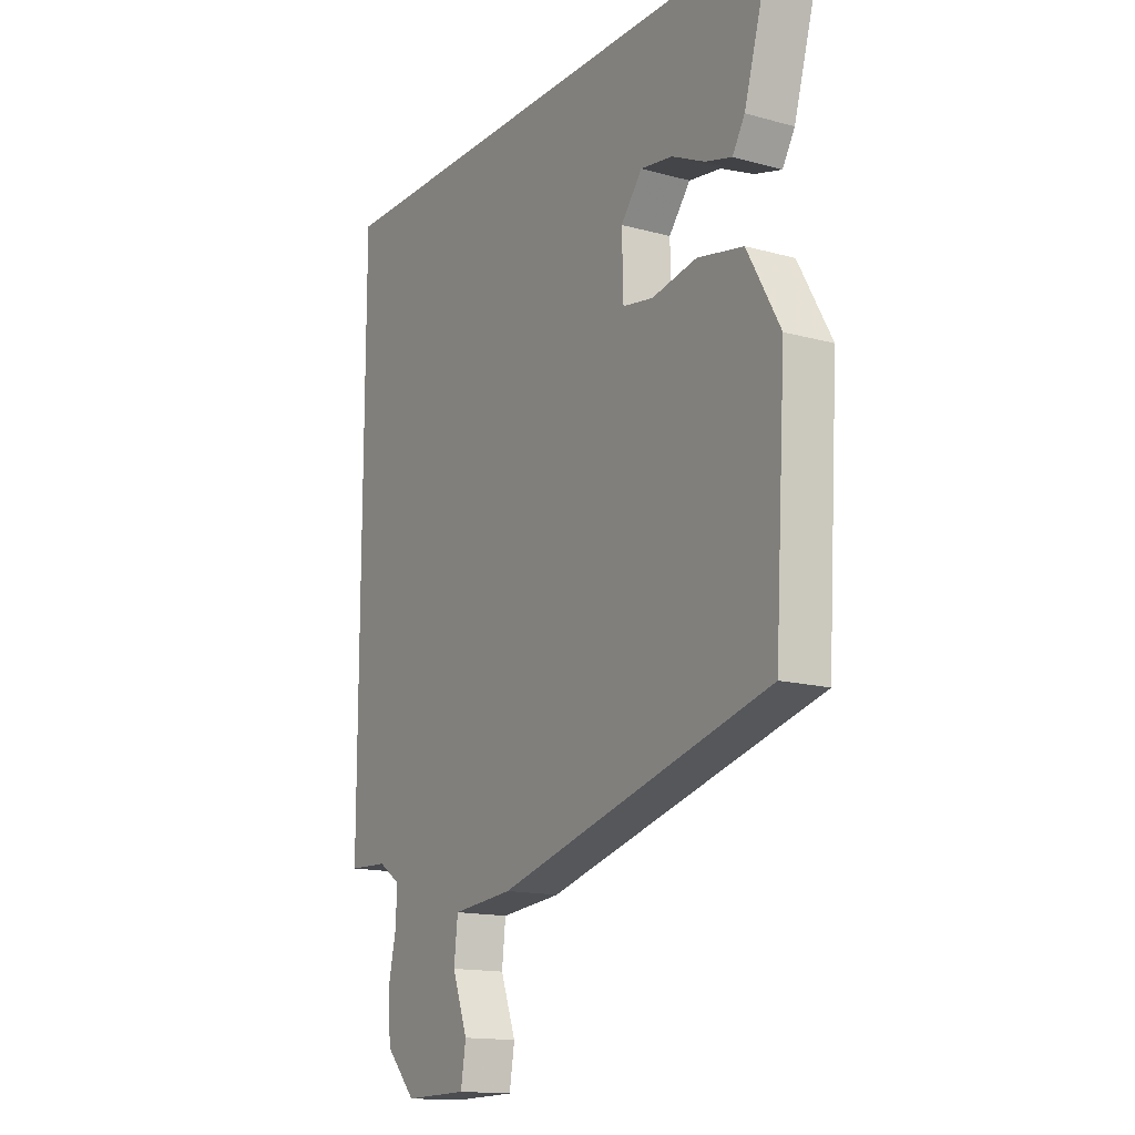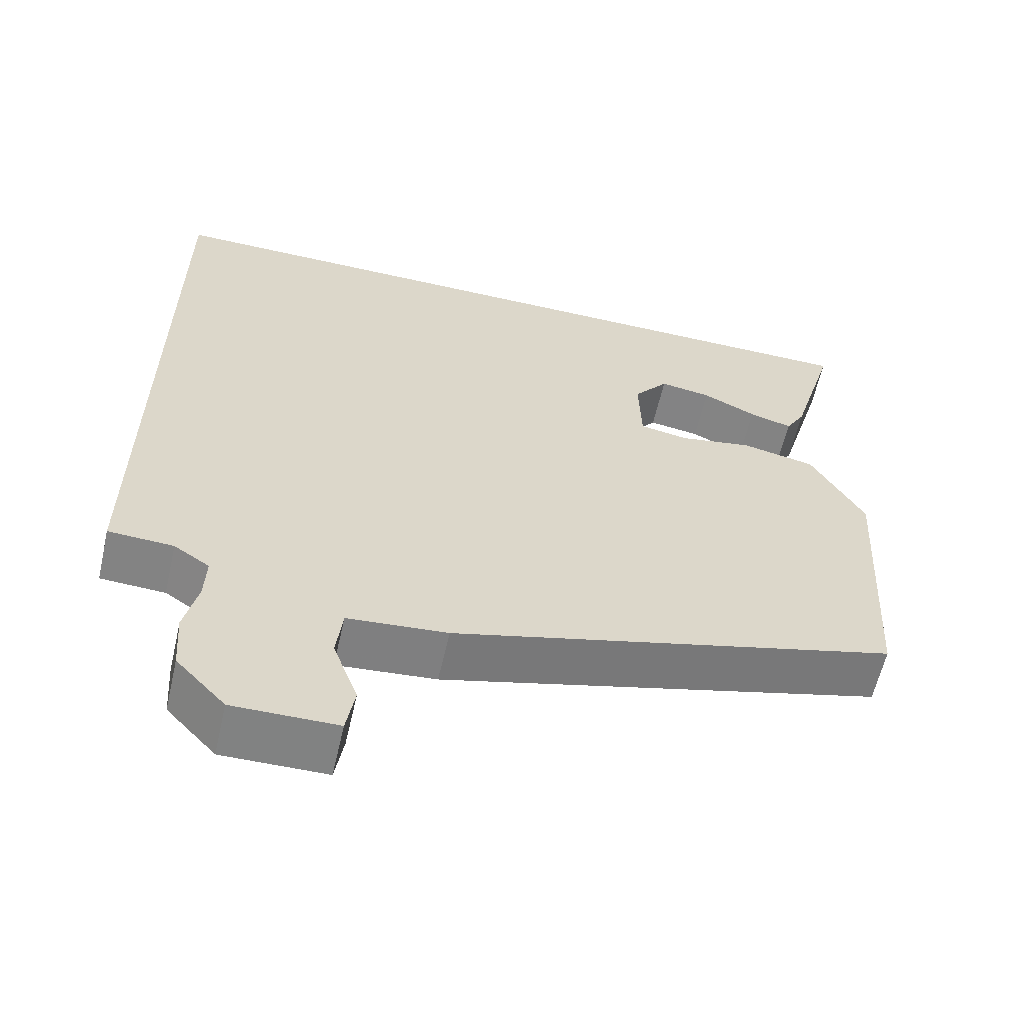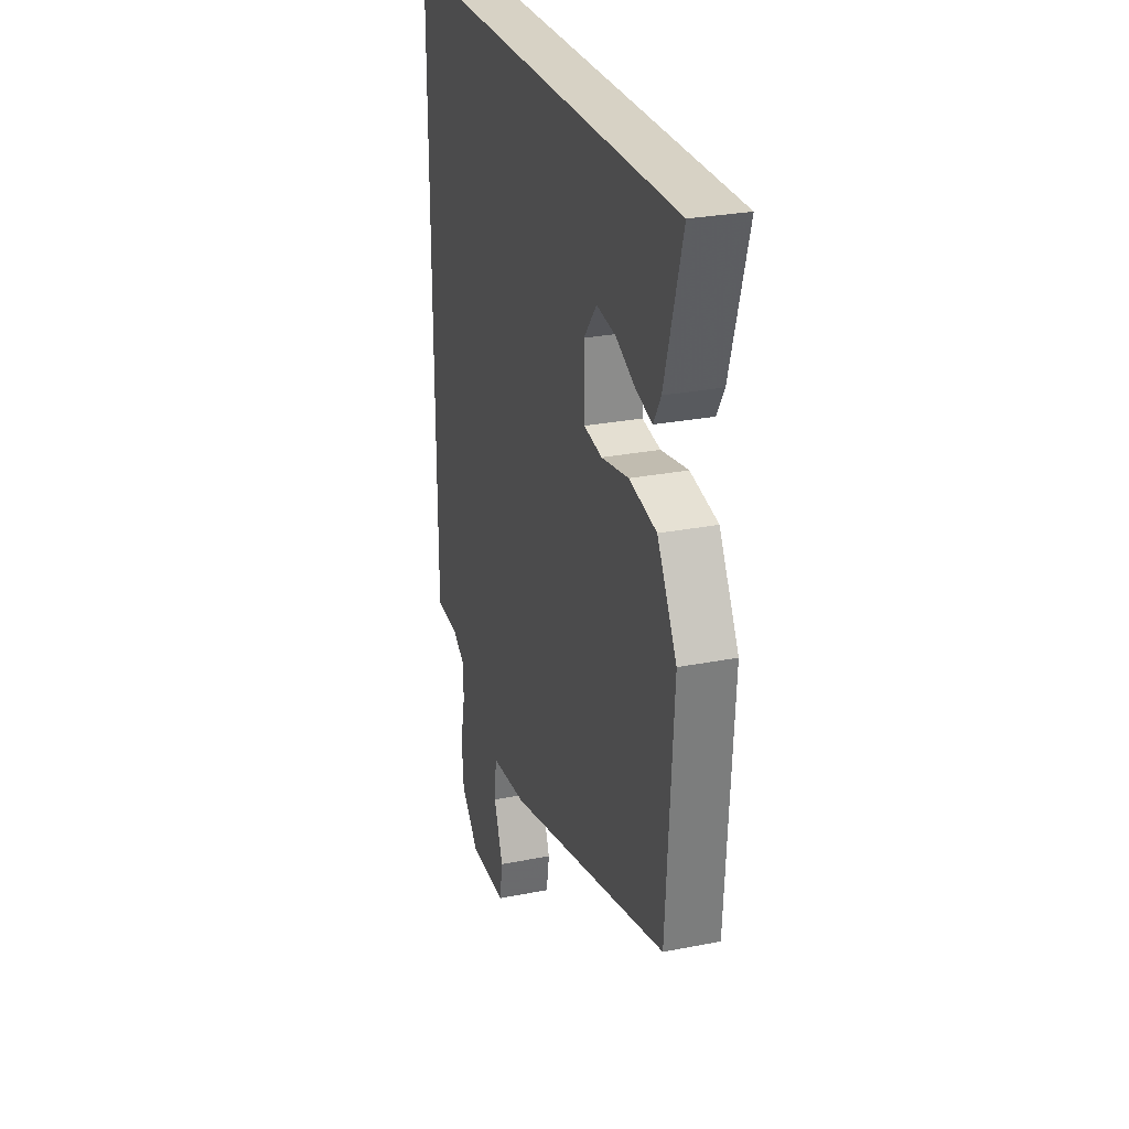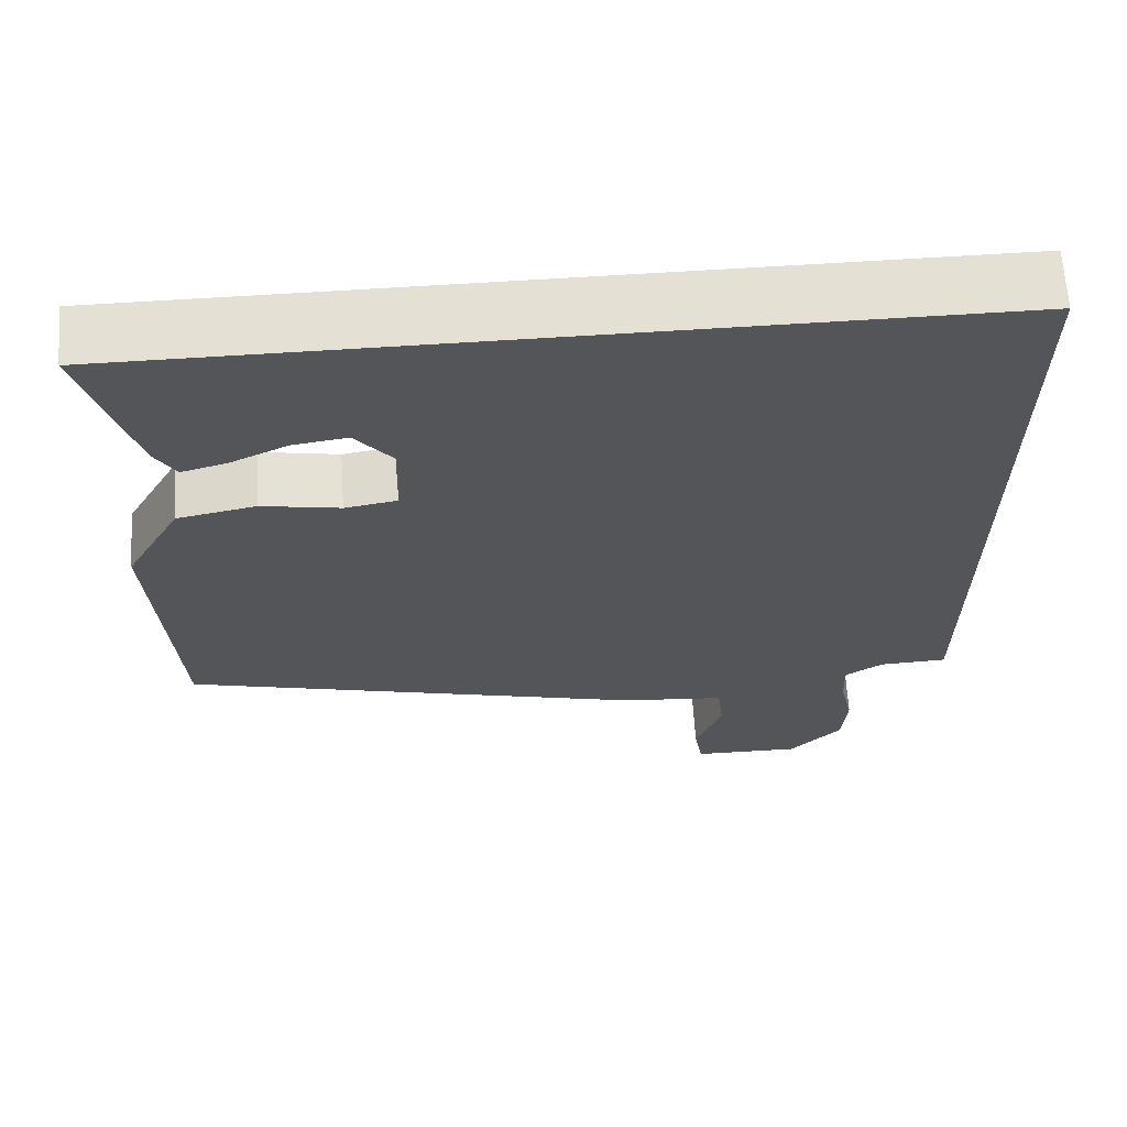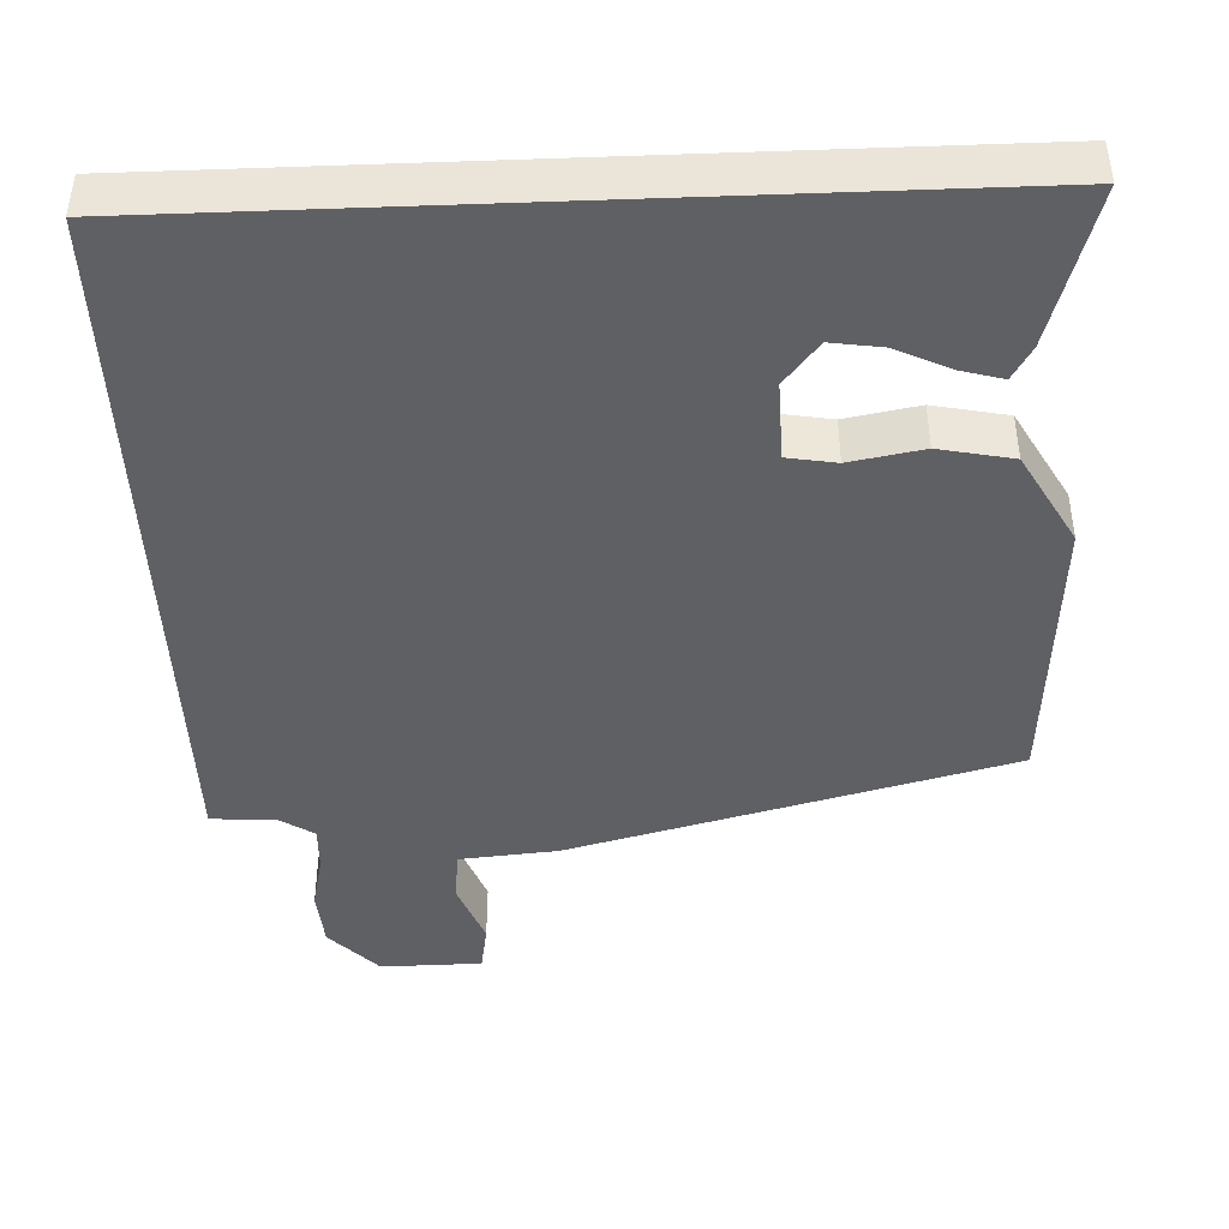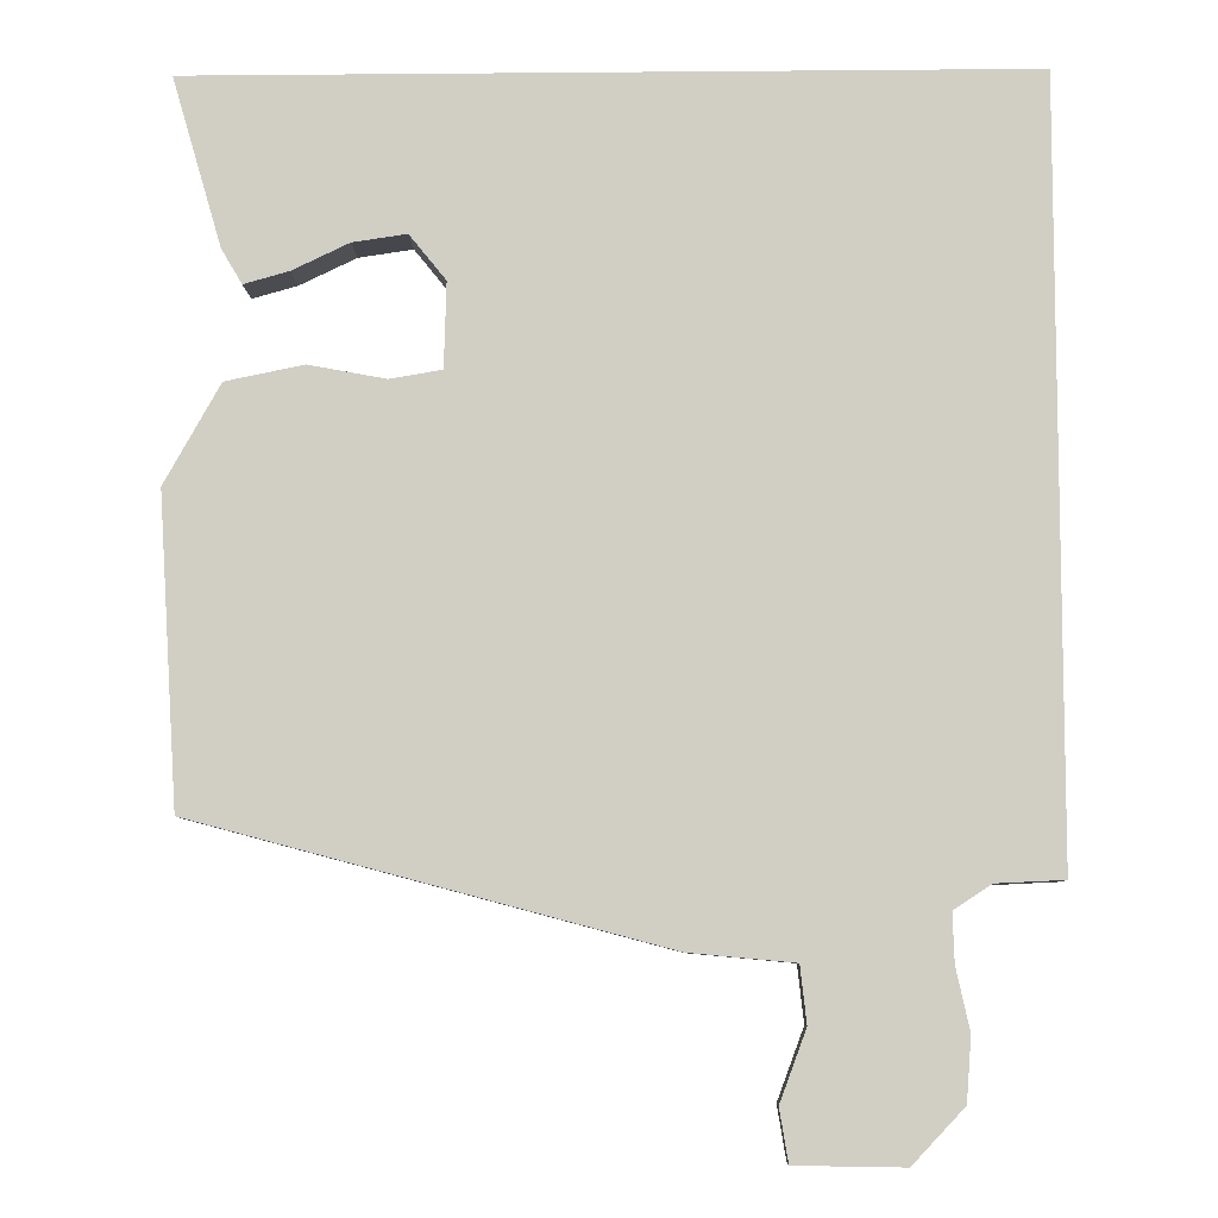
<metadata>
{"format":"obj","ext":"obj","renderer":"f3d","projection":"perspective","resolution":1024,"background":"white","views":[{"elev":-14.9,"azim":59.5,"up":"+Z"},{"elev":-60.7,"azim":-12.9,"up":"+Z"},{"elev":27.3,"azim":73.1,"up":"+Z"},{"elev":65.5,"azim":176.3,"up":"+Z"},{"elev":-43.2,"azim":2.3,"up":"+Y"},{"elev":-7.6,"azim":-178.6,"up":"+Z"}]}
</metadata>
<code>
v -0.5 0.07 0.5
v 0.544 0.07 0.5
v 0.482 0.07 0.288
v 0.456 0.07 0.244
v 0.399 0.07 0.26
v 0.328 0.07 0.294
v 0.26 0.07 0.304
v 0.214 0.07 0.247
v 0.217 0.07 0.14
v 0.282 0.07 0.129
v 0.379 0.07 0.147
v 0.477 0.07 0.127
v 0.547 0.07 0.002
v 0.523 0.07 -0.383
v -0.063 0.07 -0.539
v -0.194 0.07 -0.551
v -0.202 0.07 -0.622
v -0.169 0.07 -0.711
v -0.18 0.07 -0.777
v -0.316 0.07 -0.779
v -0.381 0.07 -0.71
v -0.387 0.07 -0.63
v -0.37 0.07 -0.553
v -0.368 0.07 -0.492
v -0.415 0.07 -0.461
v -0.5 0.07 -0.457
v -0.5 0 0.5
v 0.544 0 0.5
v 0.482 0 0.288
v 0.456 0 0.244
v 0.399 0 0.26
v 0.328 0 0.294
v 0.26 0 0.304
v 0.214 0 0.247
v 0.217 0 0.14
v 0.282 0 0.129
v 0.379 0 0.147
v 0.477 0 0.127
v 0.547 0 0.002
v 0.523 0 -0.383
v -0.063 0 -0.539
v -0.194 0 -0.551
v -0.202 0 -0.622
v -0.169 0 -0.711
v -0.18 0 -0.777
v -0.316 0 -0.779
v -0.381 0 -0.71
v -0.387 0 -0.63
v -0.37 0 -0.553
v -0.368 0 -0.492
v -0.415 0 -0.461
v -0.5 0 -0.457
f 25 26 1
f 24 25 1
f 20 21 22 23
f 20 23 24
f 17 18 19 20
f 16 17 20 24
f 10 11 12 13
f 9 10 13 14
f 3 4 5 6
f 3 6 7
f 2 3 7
f 1 2 7
f 9 14 15 16
f 8 9 16 24
f 1 7 8
f 1 8 24
f 27 52 51
f 27 51 50
f 49 48 47 46
f 50 49 46
f 46 45 44 43
f 50 46 43 42
f 39 38 37 36
f 40 39 36 35
f 32 31 30 29
f 33 32 29
f 33 29 28
f 33 28 27
f 42 41 40 35
f 50 42 35 34
f 34 33 27
f 50 34 27
f 1 27 28 2
f 2 28 29 3
f 3 29 30 4
f 4 30 31 5
f 5 31 32 6
f 6 32 33 7
f 7 33 34 8
f 8 34 35 9
f 9 35 36 10
f 10 36 37 11
f 11 37 38 12
f 12 38 39 13
f 13 39 40 14
f 14 40 41 15
f 15 41 42 16
f 16 42 43 17
f 17 43 44 18
f 18 44 45 19
f 19 45 46 20
f 20 46 47 21
f 21 47 48 22
f 22 48 49 23
f 23 49 50 24
f 24 50 51 25
f 25 51 52 26
f 26 52 27 1

</code>
